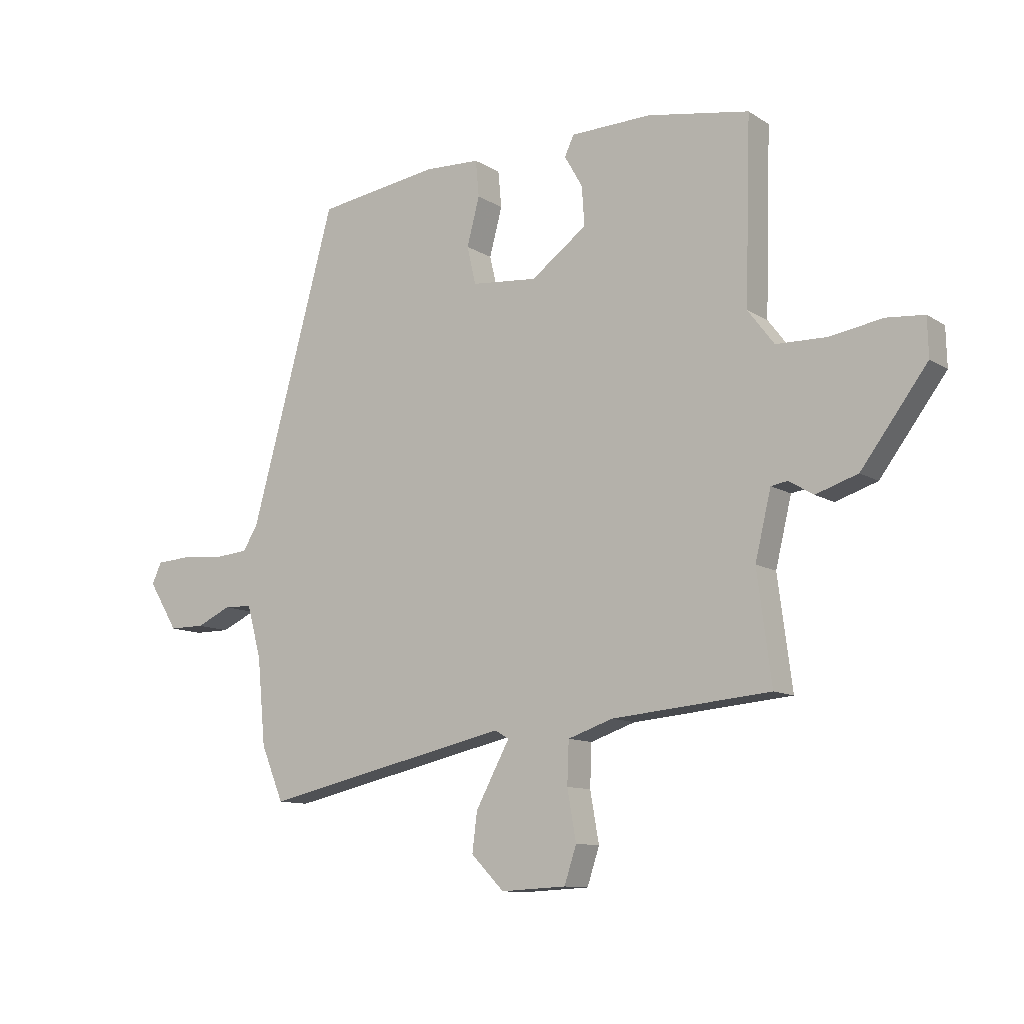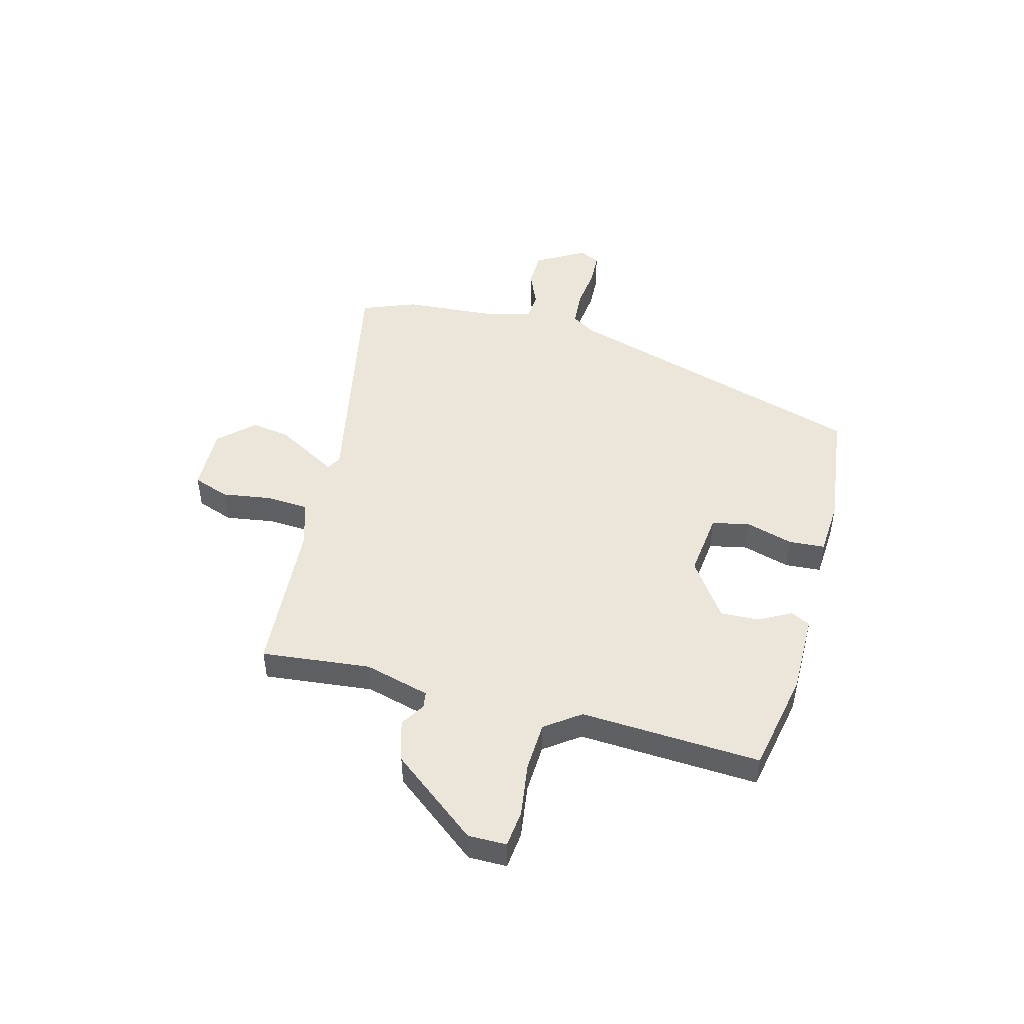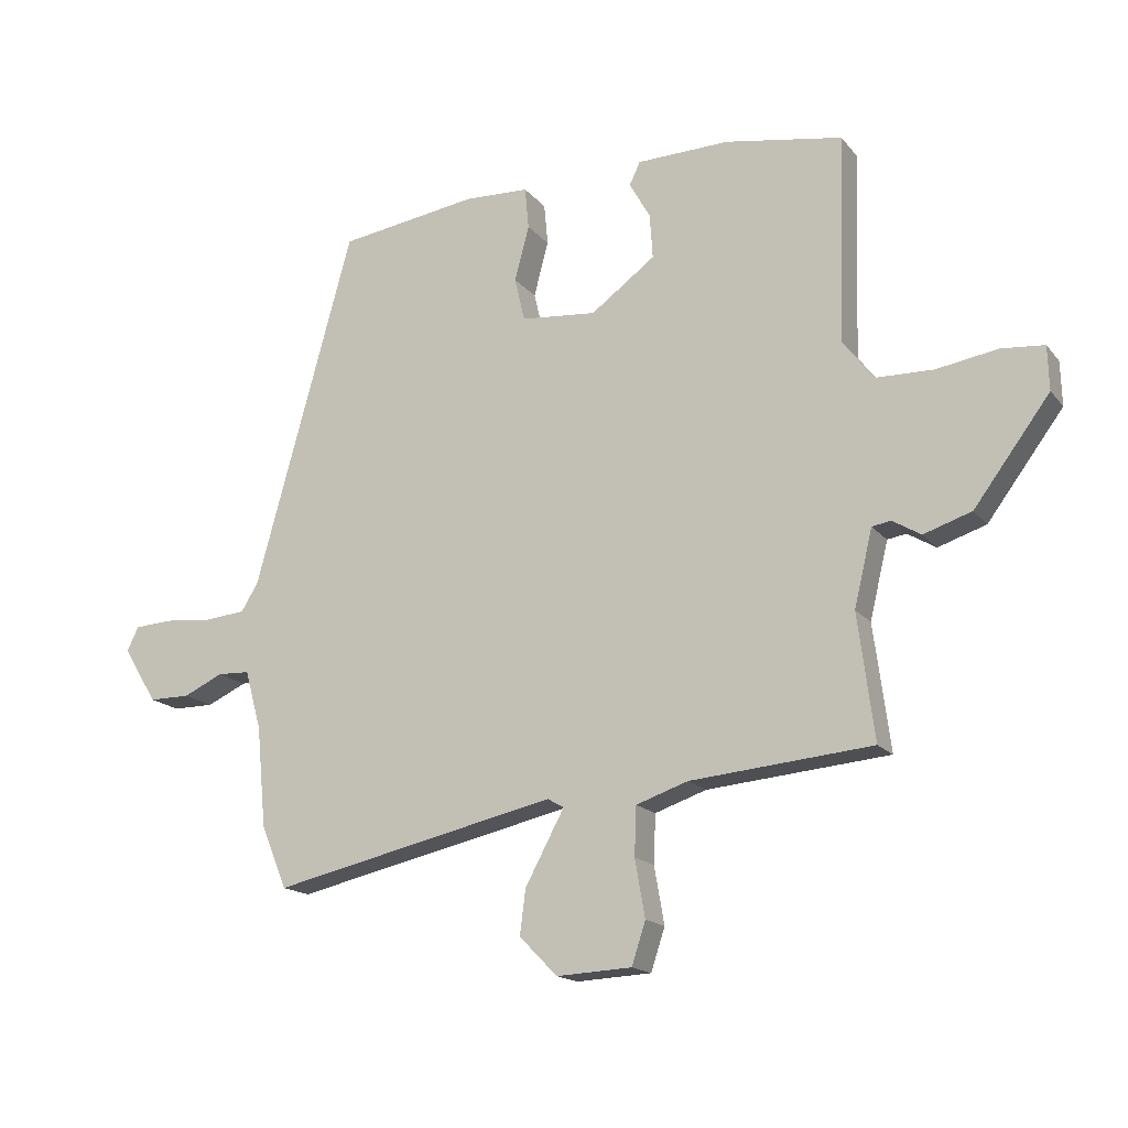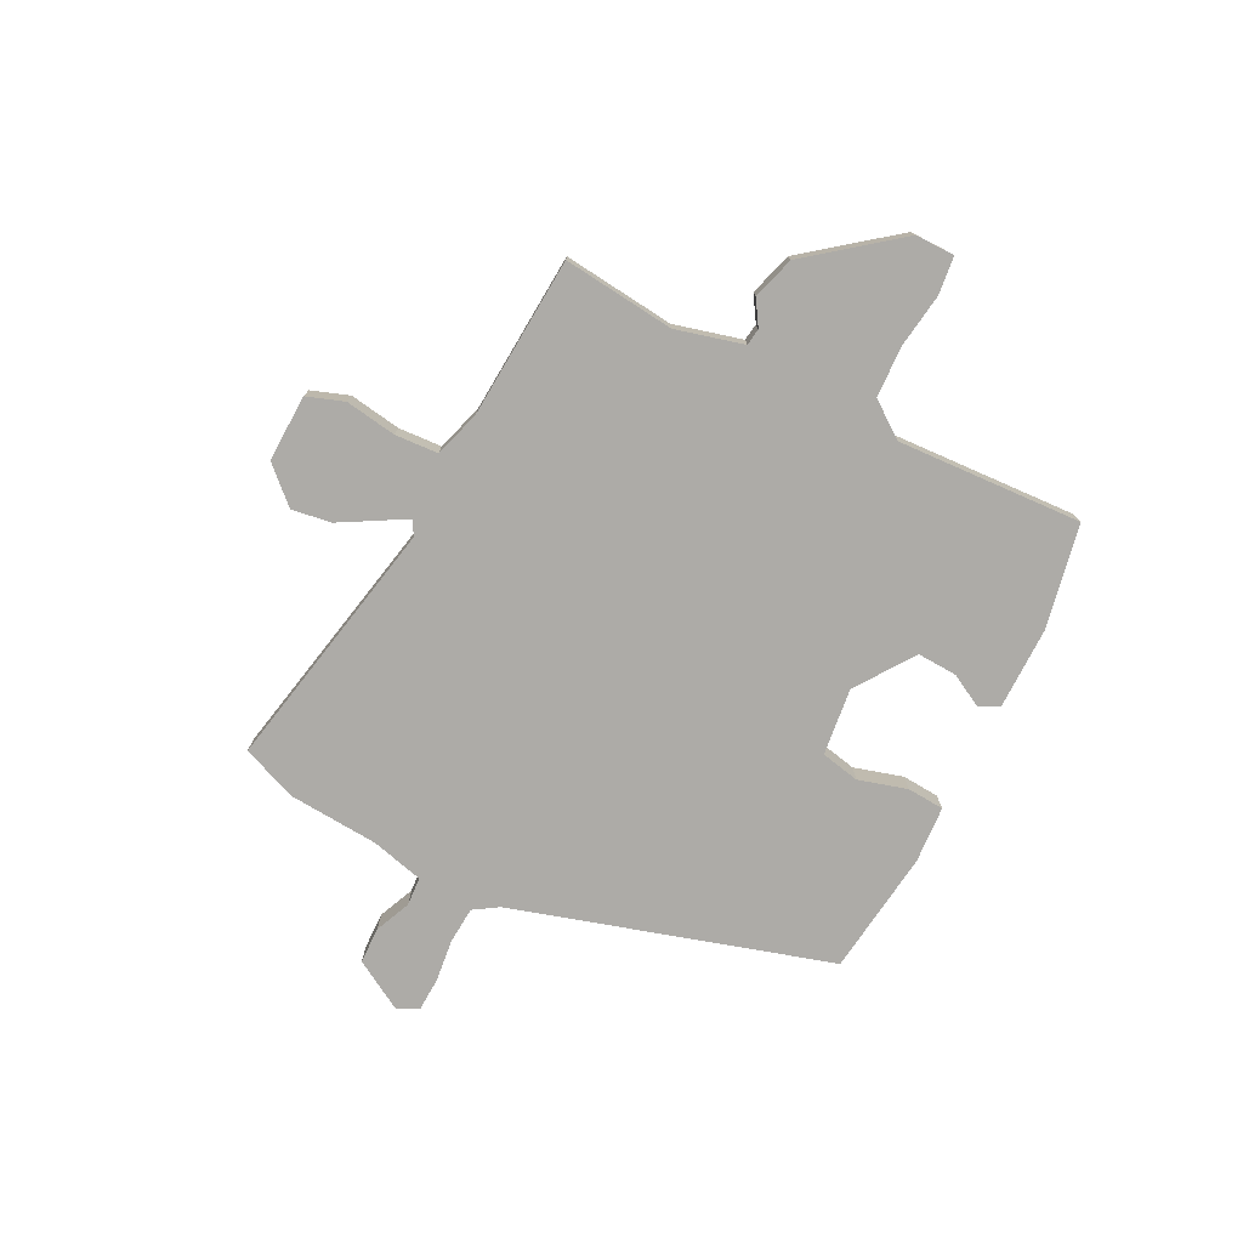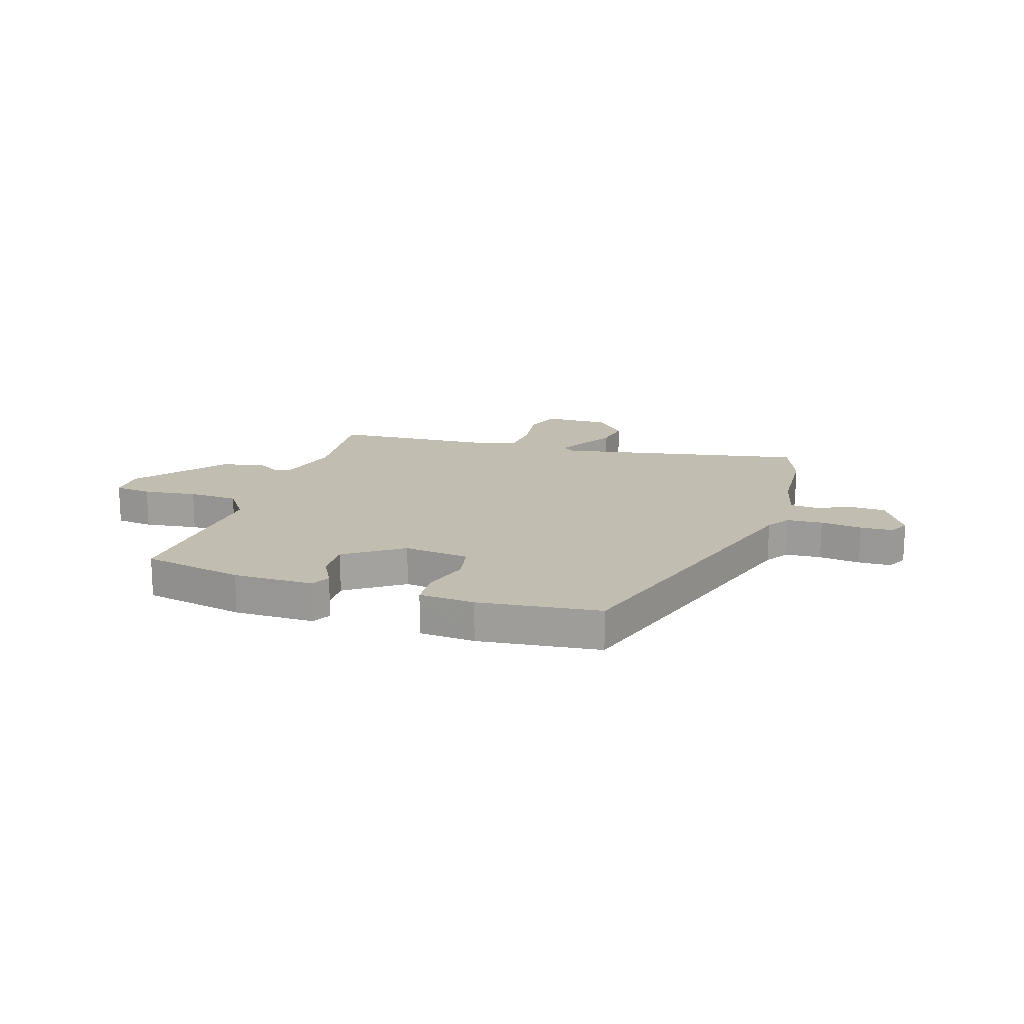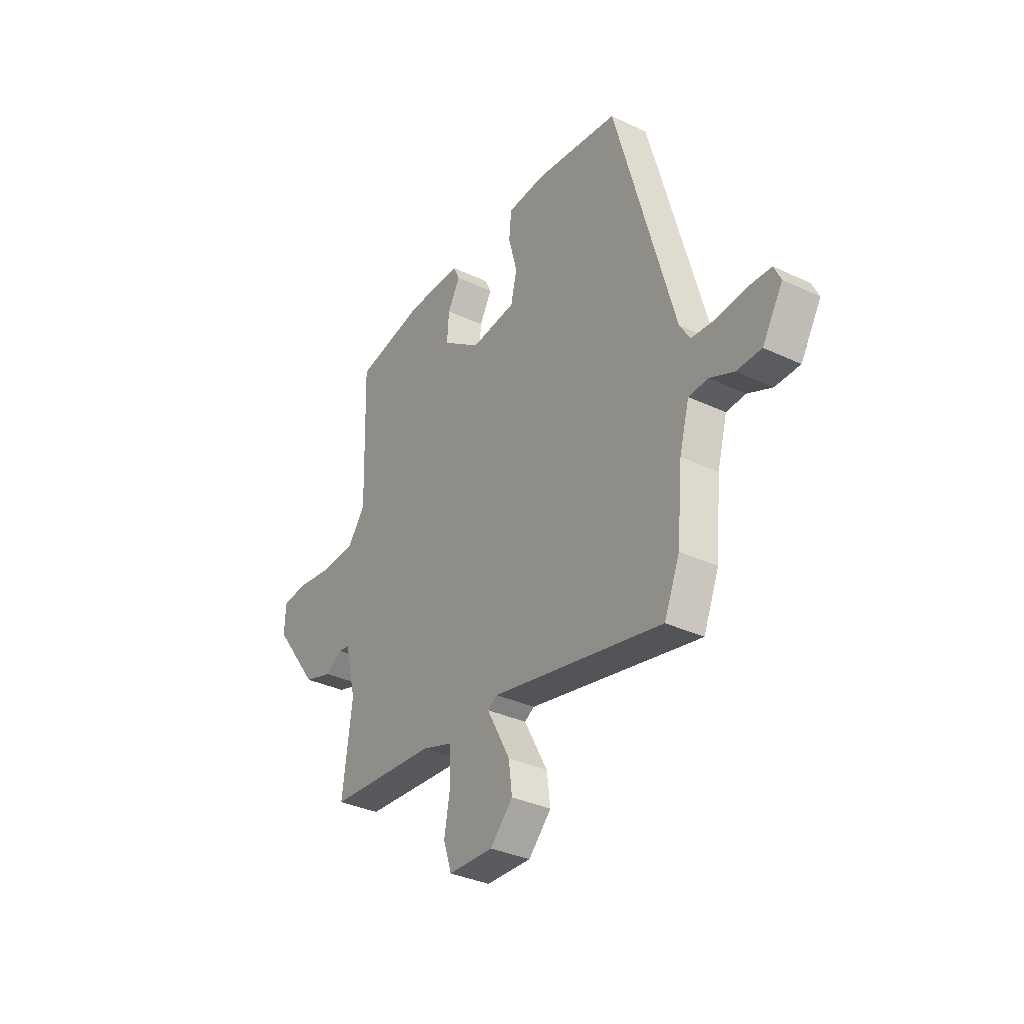
<metadata>
{"format":"obj","ext":"obj","renderer":"f3d","projection":"perspective","resolution":1024,"background":"white","views":[{"elev":-10.8,"azim":-146.4,"up":"+Z"},{"elev":47.9,"azim":-73.8,"up":"+Y"},{"elev":-16.5,"azim":-154.5,"up":"+Z"},{"elev":-76.4,"azim":-115.5,"up":"+Y"},{"elev":16.9,"azim":19.5,"up":"+Y"},{"elev":-34.4,"azim":57.6,"up":"+Z"}]}
</metadata>
<code>
v -0.498 0.07 -0.445
v -0.472 0.07 -0.246
v -0.501 0.07 -0.125
v -0.531 0.07 -0.12
v -0.576 0.07 -0.147
v -0.652 0.07 -0.122
v -0.772 0.07 0.039
v -0.77 0.07 0.109
v -0.702 0.07 0.115
v -0.605 0.07 0.099
v -0.514 0.07 0.101
v -0.466 0.07 0.164
v -0.476 0.07 0.494
v -0.29 0.07 0.526
v -0.143 0.07 0.522
v -0.126 0.07 0.486
v -0.159 0.07 0.428
v -0.164 0.07 0.357
v -0.062 0.07 0.282
v 0.058 0.07 0.293
v 0.074 0.07 0.362
v 0.051 0.07 0.449
v 0.057 0.07 0.515
v 0.159 0.07 0.519
v 0.38 0.07 0.486
v 0.536 0.07 -0.081
v 0.563 0.07 -0.125
v 0.628 0.07 -0.131
v 0.704 0.07 -0.124
v 0.764 0.07 -0.128
v 0.782 0.07 -0.166
v 0.728 0.07 -0.254
v 0.663 0.07 -0.254
v 0.6 0.07 -0.225
v 0.549 0.07 -0.227
v 0.523 0.07 -0.321
v 0.508 0.07 -0.48
v 0.467 0.07 -0.579
v 0.015 0.07 -0.478
v -0.011 0.07 -0.493
v 0.015 0.07 -0.541
v 0.051 0.07 -0.608
v 0.06 0.07 -0.679
v 0 0.07 -0.74
v -0.119 0.07 -0.734
v -0.141 0.07 -0.667
v -0.125 0.07 -0.576
v -0.128 0.07 -0.499
v -0.21 0.07 -0.471
v -0.498 0 -0.445
v -0.472 0 -0.246
v -0.501 0 -0.125
v -0.531 0 -0.12
v -0.576 0 -0.147
v -0.652 0 -0.122
v -0.772 0 0.039
v -0.77 0 0.109
v -0.702 0 0.115
v -0.605 0 0.099
v -0.514 0 0.101
v -0.466 0 0.164
v -0.476 0 0.494
v -0.29 0 0.526
v -0.143 0 0.522
v -0.126 0 0.486
v -0.159 0 0.428
v -0.164 0 0.357
v -0.062 0 0.282
v 0.058 0 0.293
v 0.074 0 0.362
v 0.051 0 0.449
v 0.057 0 0.515
v 0.159 0 0.519
v 0.38 0 0.486
v 0.536 0 -0.081
v 0.563 0 -0.125
v 0.628 0 -0.131
v 0.704 0 -0.124
v 0.764 0 -0.128
v 0.782 0 -0.166
v 0.728 0 -0.254
v 0.663 0 -0.254
v 0.6 0 -0.225
v 0.549 0 -0.227
v 0.523 0 -0.321
v 0.508 0 -0.48
v 0.467 0 -0.579
v 0.015 0 -0.478
v -0.011 0 -0.493
v 0.015 0 -0.541
v 0.051 0 -0.608
v 0.06 0 -0.679
v 0 0 -0.74
v -0.119 0 -0.734
v -0.141 0 -0.667
v -0.125 0 -0.576
v -0.128 0 -0.499
v -0.21 0 -0.471
f 45 46 47
f 44 45 47
f 43 44 47
f 42 43 47
f 41 42 47
f 40 41 47
f 40 47 48
f 39 40 48 49
f 36 37 38 39
f 49 1 2
f 39 49 2
f 36 39 2
f 35 36 2
f 32 33 34
f 31 32 34
f 30 31 34
f 29 30 34
f 28 29 34
f 35 2 3
f 34 35 3
f 28 34 3
f 27 28 3
f 24 25 26
f 23 24 26
f 22 23 26
f 21 22 26
f 20 21 26 27
f 15 16 17
f 14 15 17
f 13 14 17
f 12 13 17
f 11 12 17 18
f 8 9 10
f 7 8 10
f 6 7 10
f 5 6 10
f 4 5 10
f 4 10 11
f 3 4 11
f 27 3 11
f 20 27 11
f 19 20 11
f 11 18 19
f 96 95 94
f 96 94 93
f 96 93 92
f 96 92 91
f 96 91 90
f 96 90 89
f 97 96 89
f 98 97 89 88
f 88 87 86 85
f 51 50 98
f 51 98 88
f 51 88 85
f 51 85 84
f 83 82 81
f 83 81 80
f 83 80 79
f 83 79 78
f 83 78 77
f 52 51 84
f 52 84 83
f 52 83 77
f 52 77 76
f 75 74 73
f 75 73 72
f 75 72 71
f 75 71 70
f 76 75 70 69
f 66 65 64
f 66 64 63
f 66 63 62
f 66 62 61
f 67 66 61 60
f 59 58 57
f 59 57 56
f 59 56 55
f 59 55 54
f 59 54 53
f 60 59 53
f 60 53 52
f 60 52 76
f 60 76 69
f 60 69 68
f 68 67 60
f 1 50 51 2
f 2 51 52 3
f 3 52 53 4
f 4 53 54 5
f 5 54 55 6
f 6 55 56 7
f 7 56 57 8
f 8 57 58 9
f 9 58 59 10
f 10 59 60 11
f 11 60 61 12
f 12 61 62 13
f 13 62 63 14
f 14 63 64 15
f 15 64 65 16
f 16 65 66 17
f 17 66 67 18
f 18 67 68 19
f 19 68 69 20
f 20 69 70 21
f 21 70 71 22
f 22 71 72 23
f 23 72 73 24
f 24 73 74 25
f 25 74 75 26
f 26 75 76 27
f 27 76 77 28
f 28 77 78 29
f 29 78 79 30
f 30 79 80 31
f 31 80 81 32
f 32 81 82 33
f 33 82 83 34
f 34 83 84 35
f 35 84 85 36
f 36 85 86 37
f 37 86 87 38
f 38 87 88 39
f 39 88 89 40
f 40 89 90 41
f 41 90 91 42
f 42 91 92 43
f 43 92 93 44
f 44 93 94 45
f 45 94 95 46
f 46 95 96 47
f 47 96 97 48
f 48 97 98 49
f 49 98 50 1

</code>
